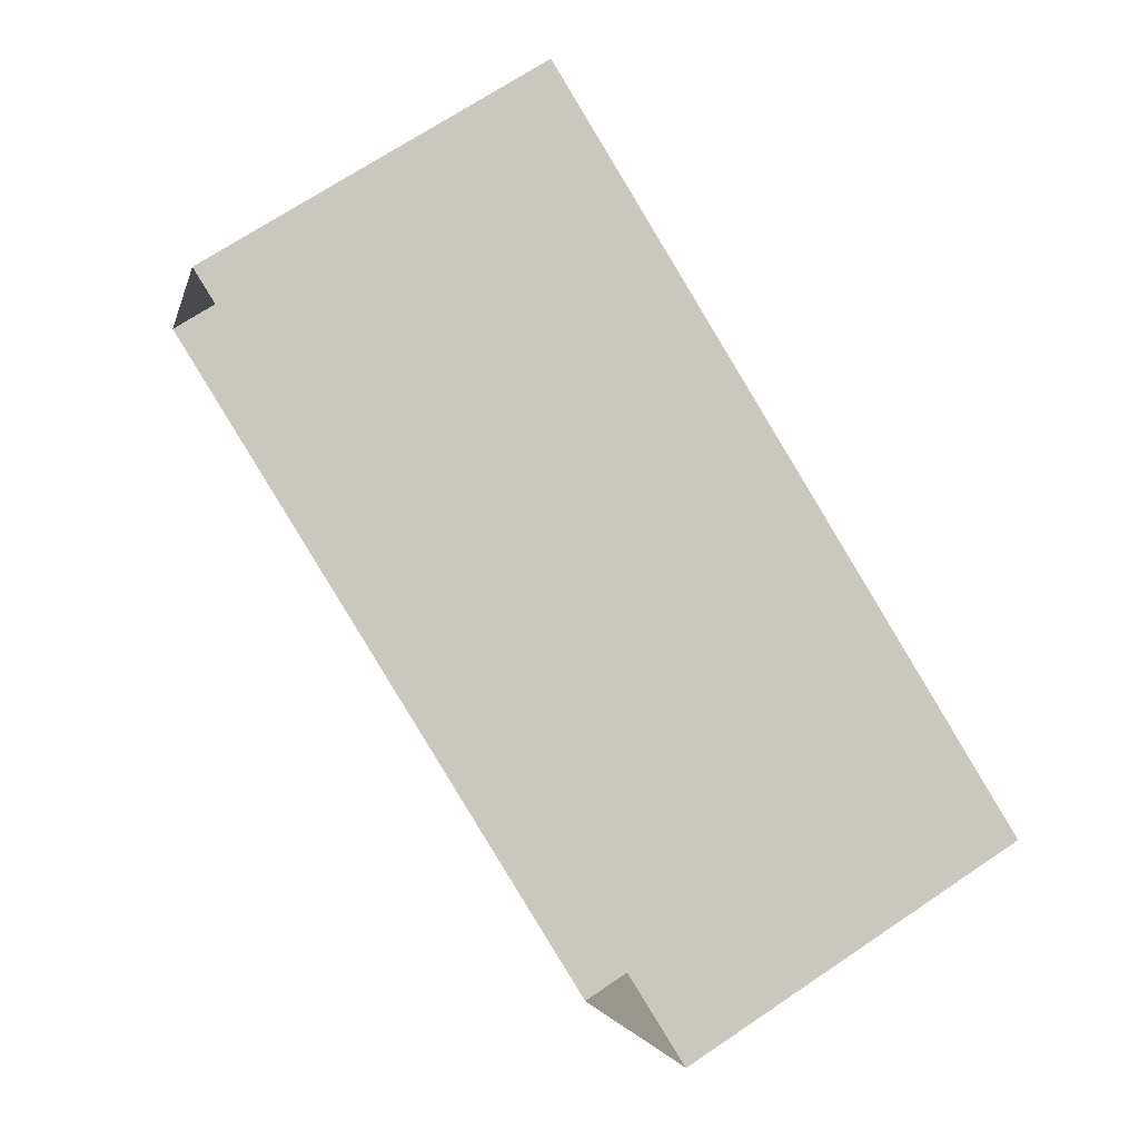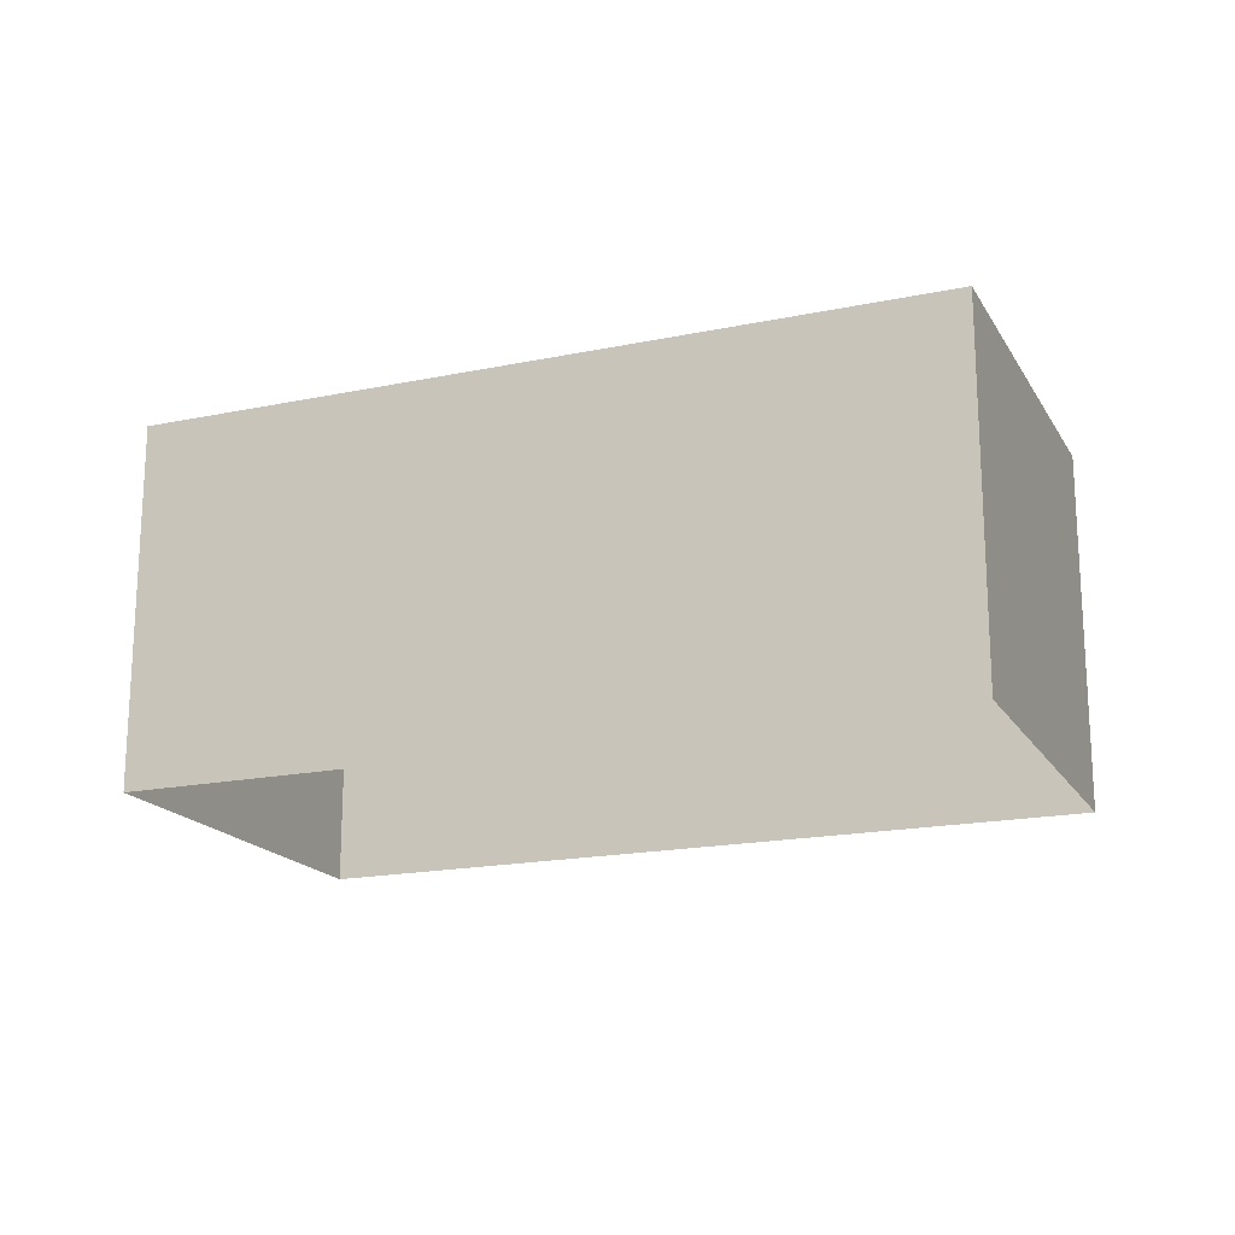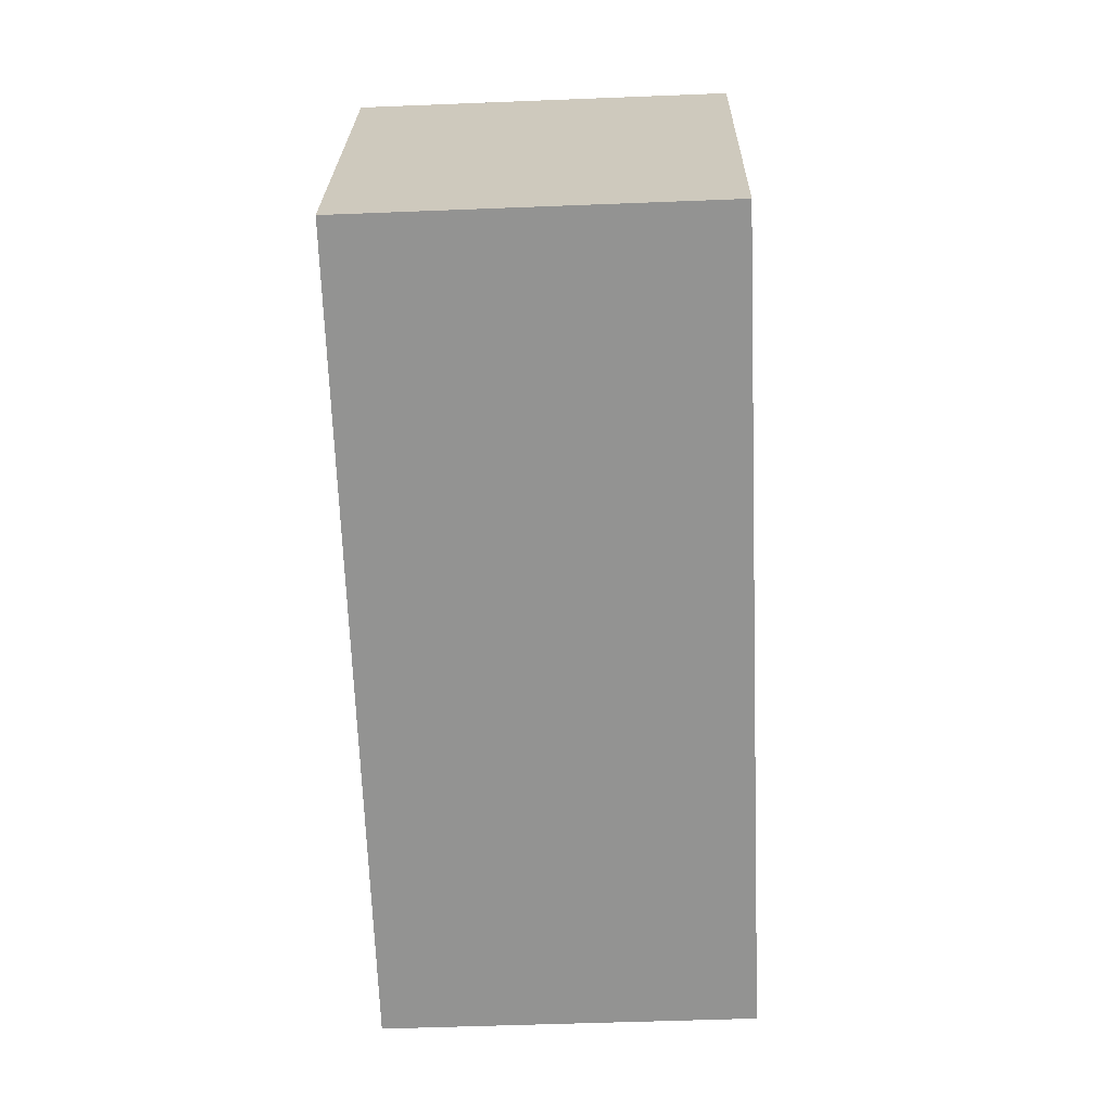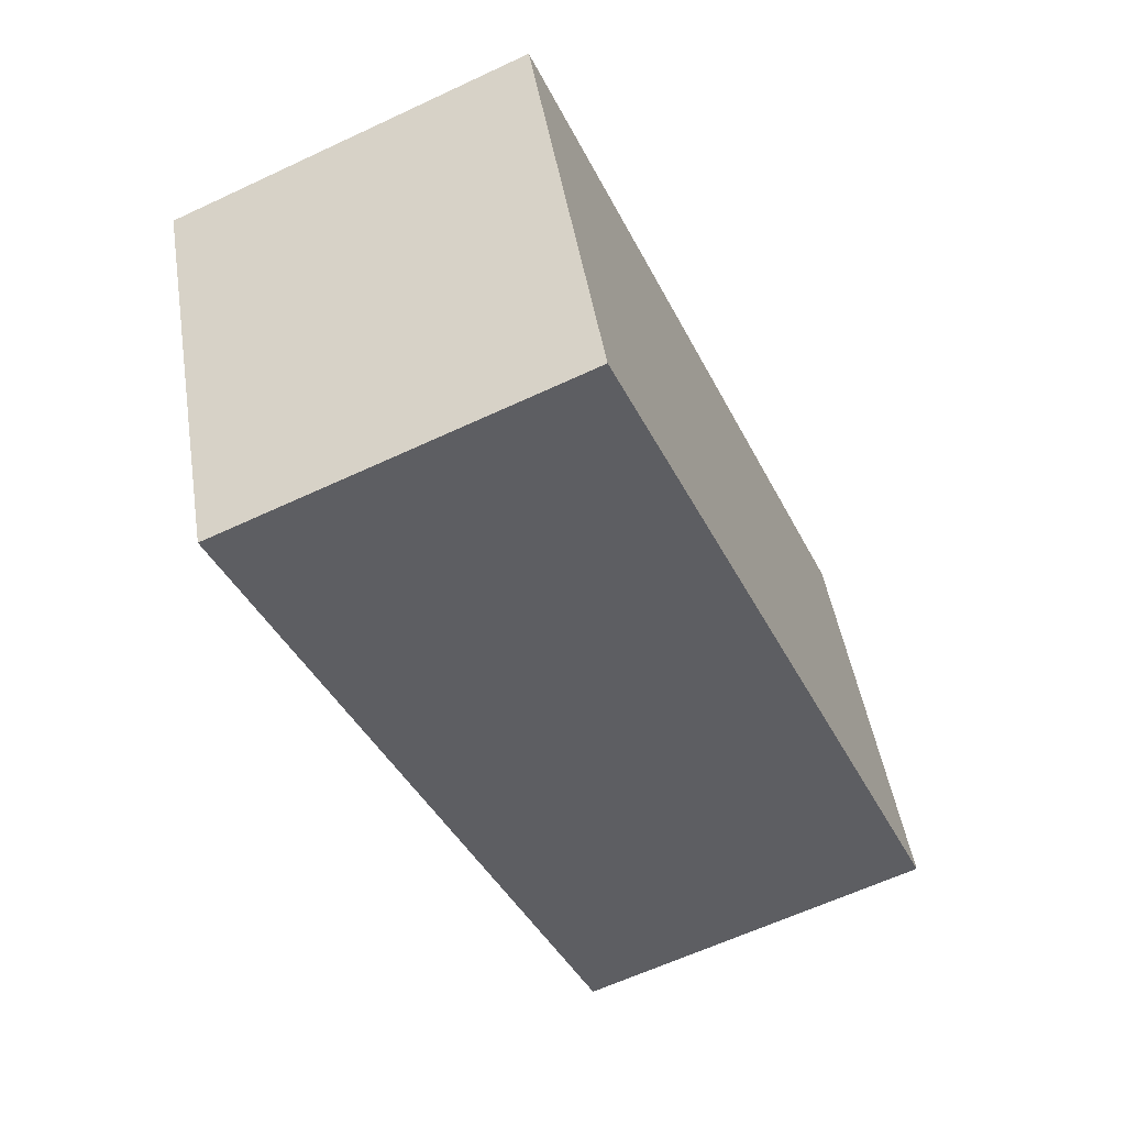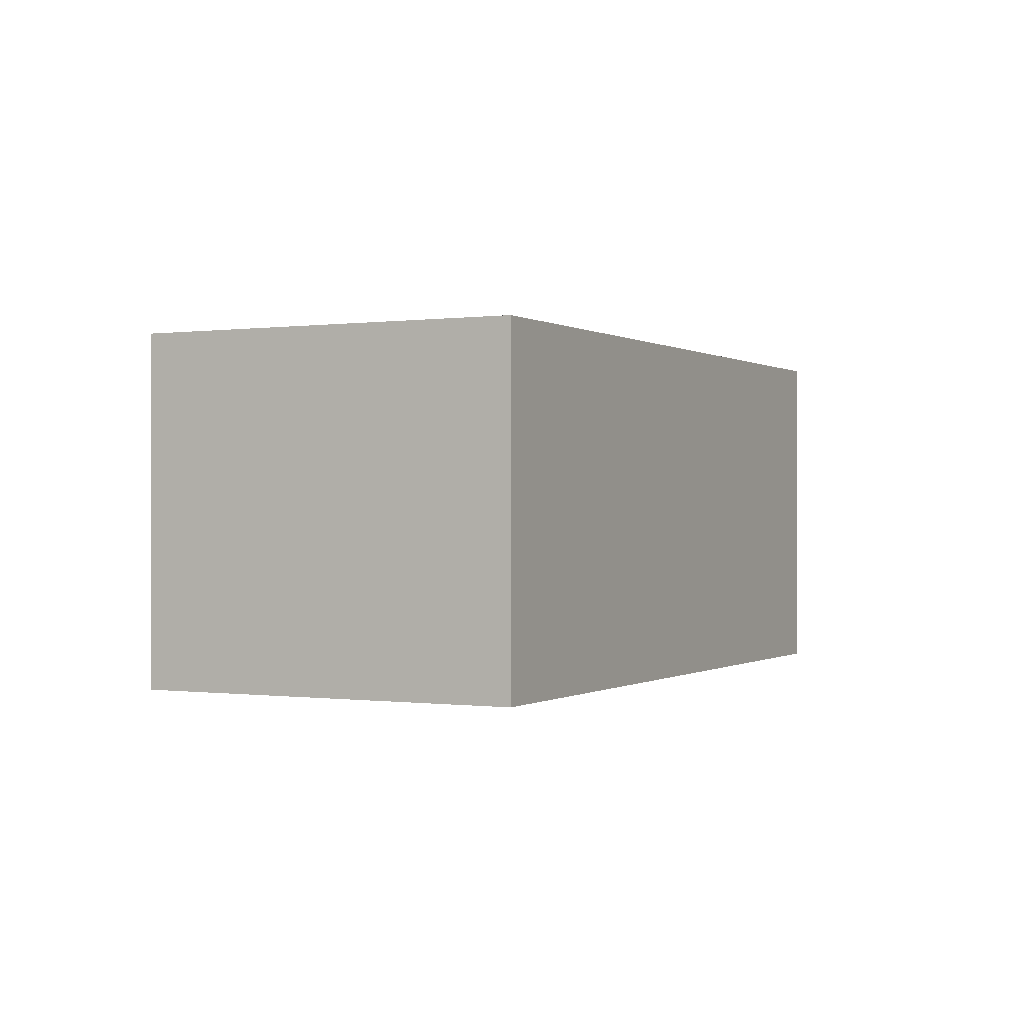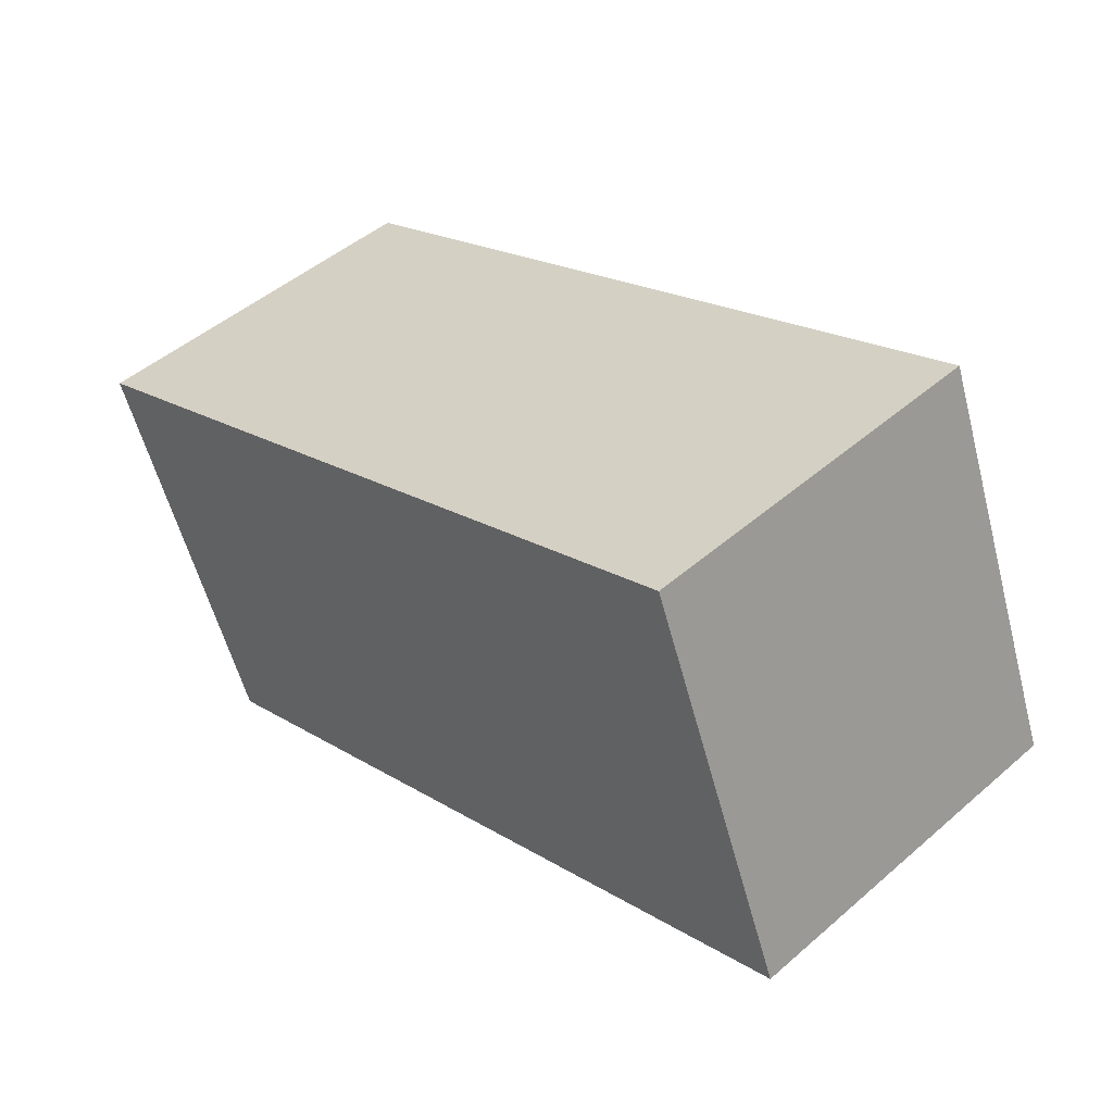
<metadata>
{"format":"obj","ext":"obj","renderer":"f3d","projection":"perspective","resolution":1024,"background":"white","views":[{"elev":69.8,"azim":-123.8,"up":"+Y"},{"elev":-18.2,"azim":43.7,"up":"+Z"},{"elev":-45.2,"azim":92.4,"up":"+Y"},{"elev":-62.4,"azim":-64.5,"up":"+Y"},{"elev":-0.1,"azim":138.7,"up":"+Z"},{"elev":48.1,"azim":45.8,"up":"+Y"}]}
</metadata>
<code>
v -2.245e+05 -1.285e+05 12.92
v -2.245e+05 -1.285e+05 12.92
v -2.245e+05 -1.285e+05 12.92
v -2.245e+05 -1.285e+05 12.92
v -2.245e+05 -1.285e+05 15.57
v -2.245e+05 -1.285e+05 15.57
v -2.245e+05 -1.285e+05 15.57
v -2.245e+05 -1.285e+05 15.57
f 1 2 3
f 4 1 3
f 5 6 7
f 8 5 7
f 7 4 3
f 7 6 4
f 5 1 4
f 6 5 4
f 8 3 2
f 8 7 3
f 5 2 1
f 5 8 2

</code>
